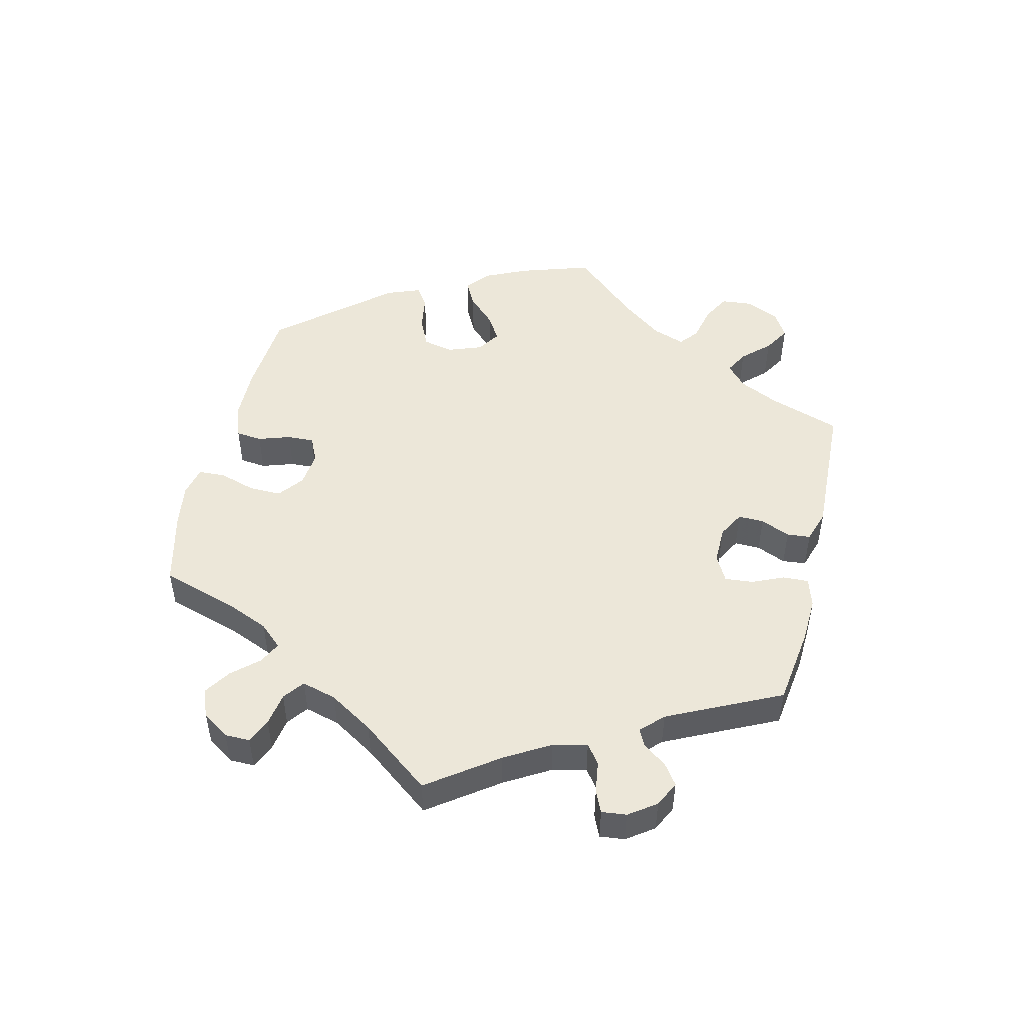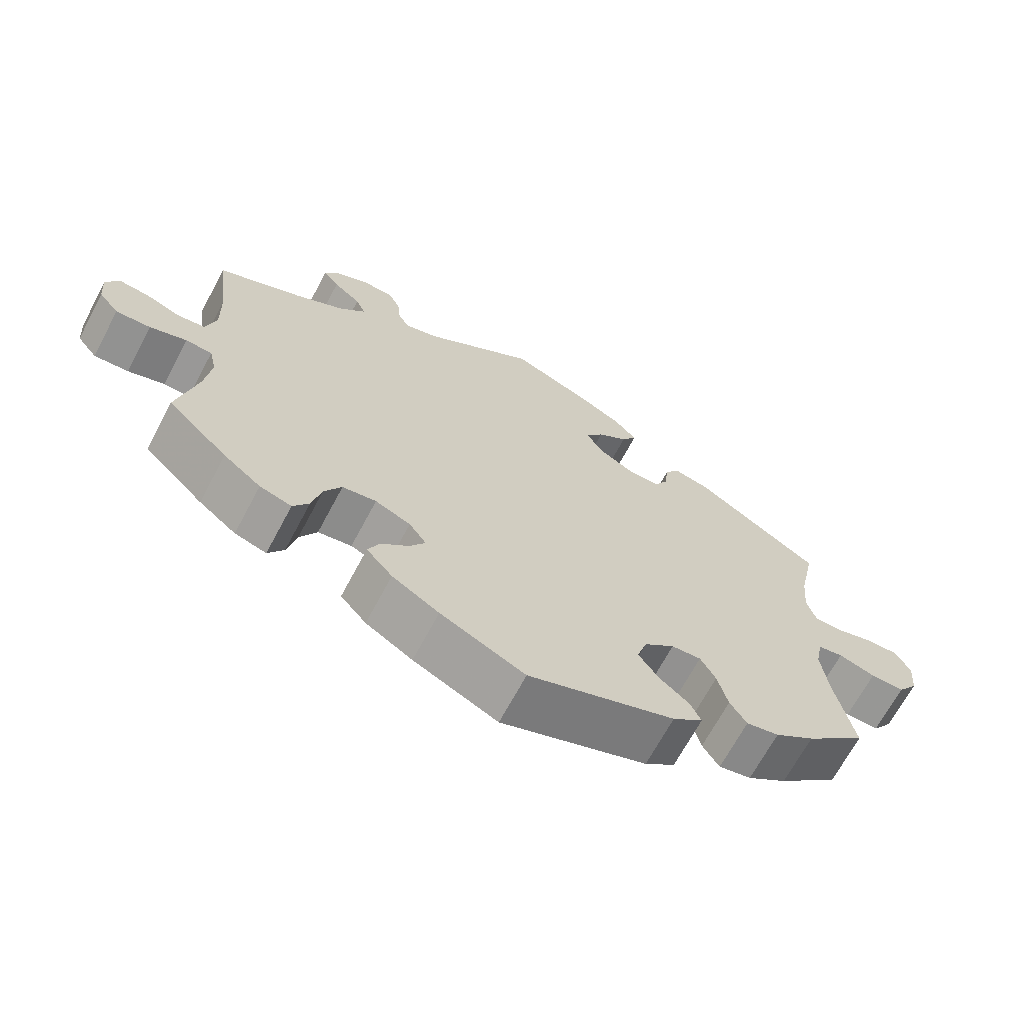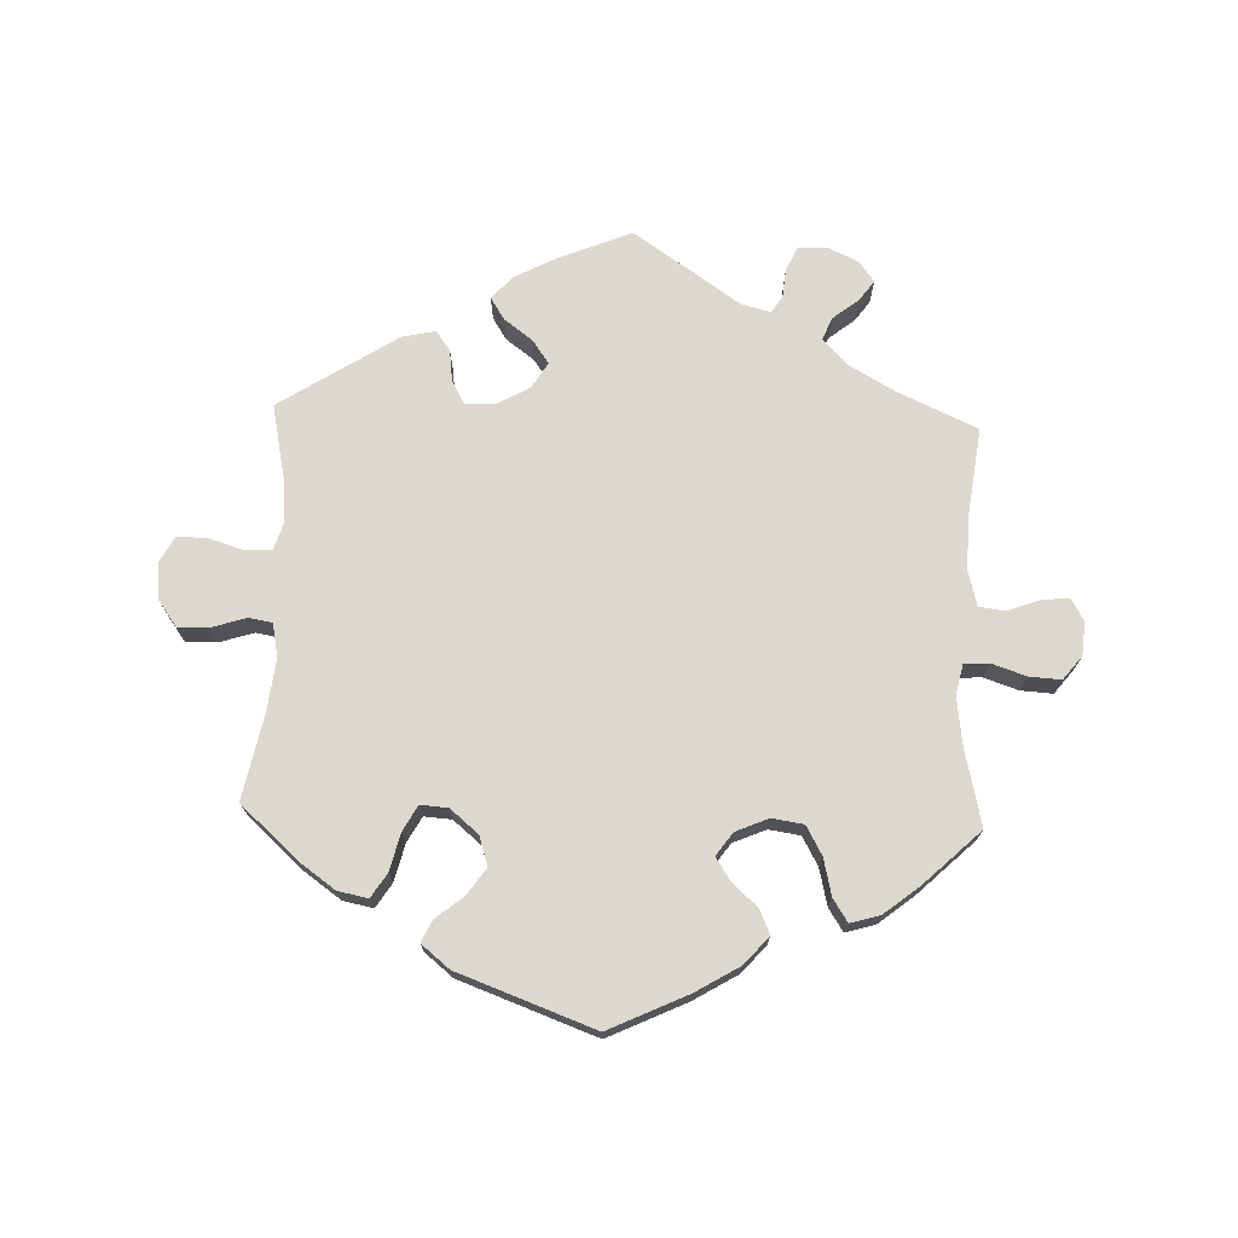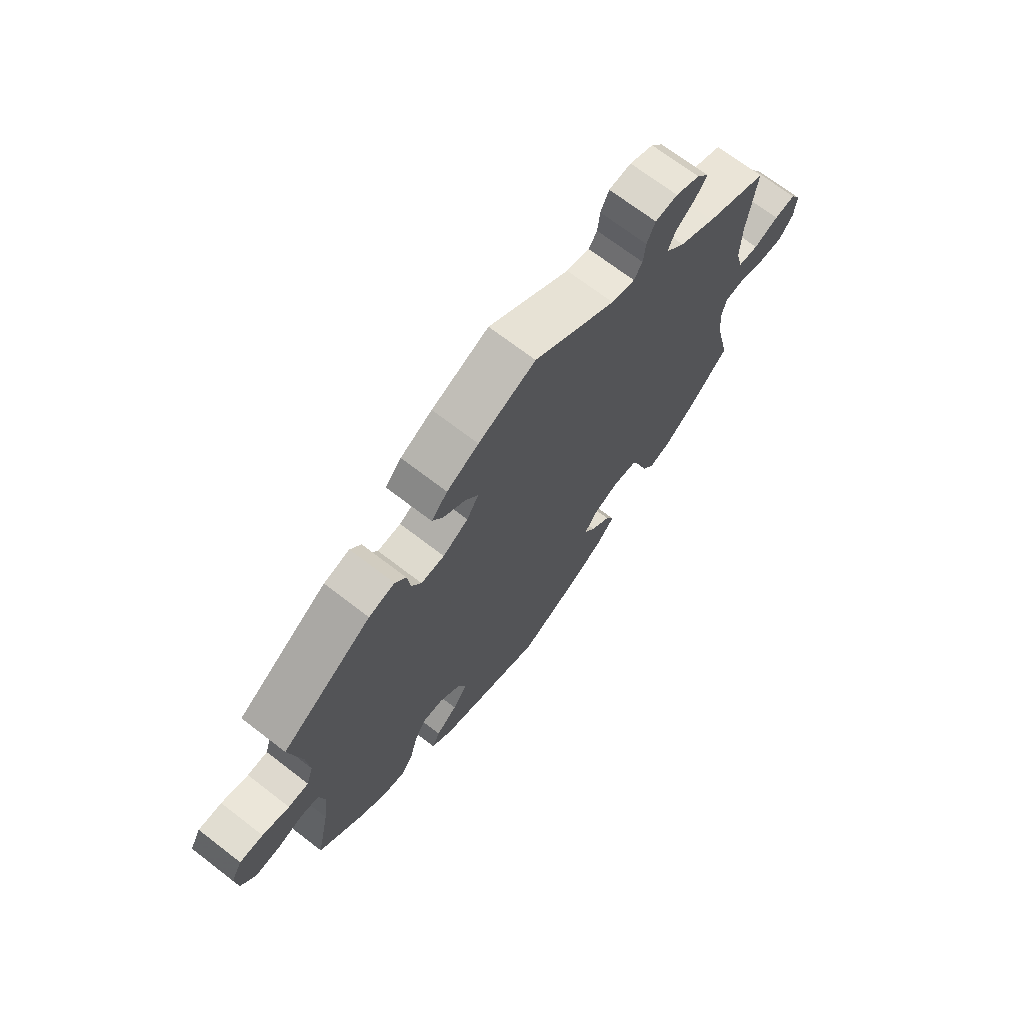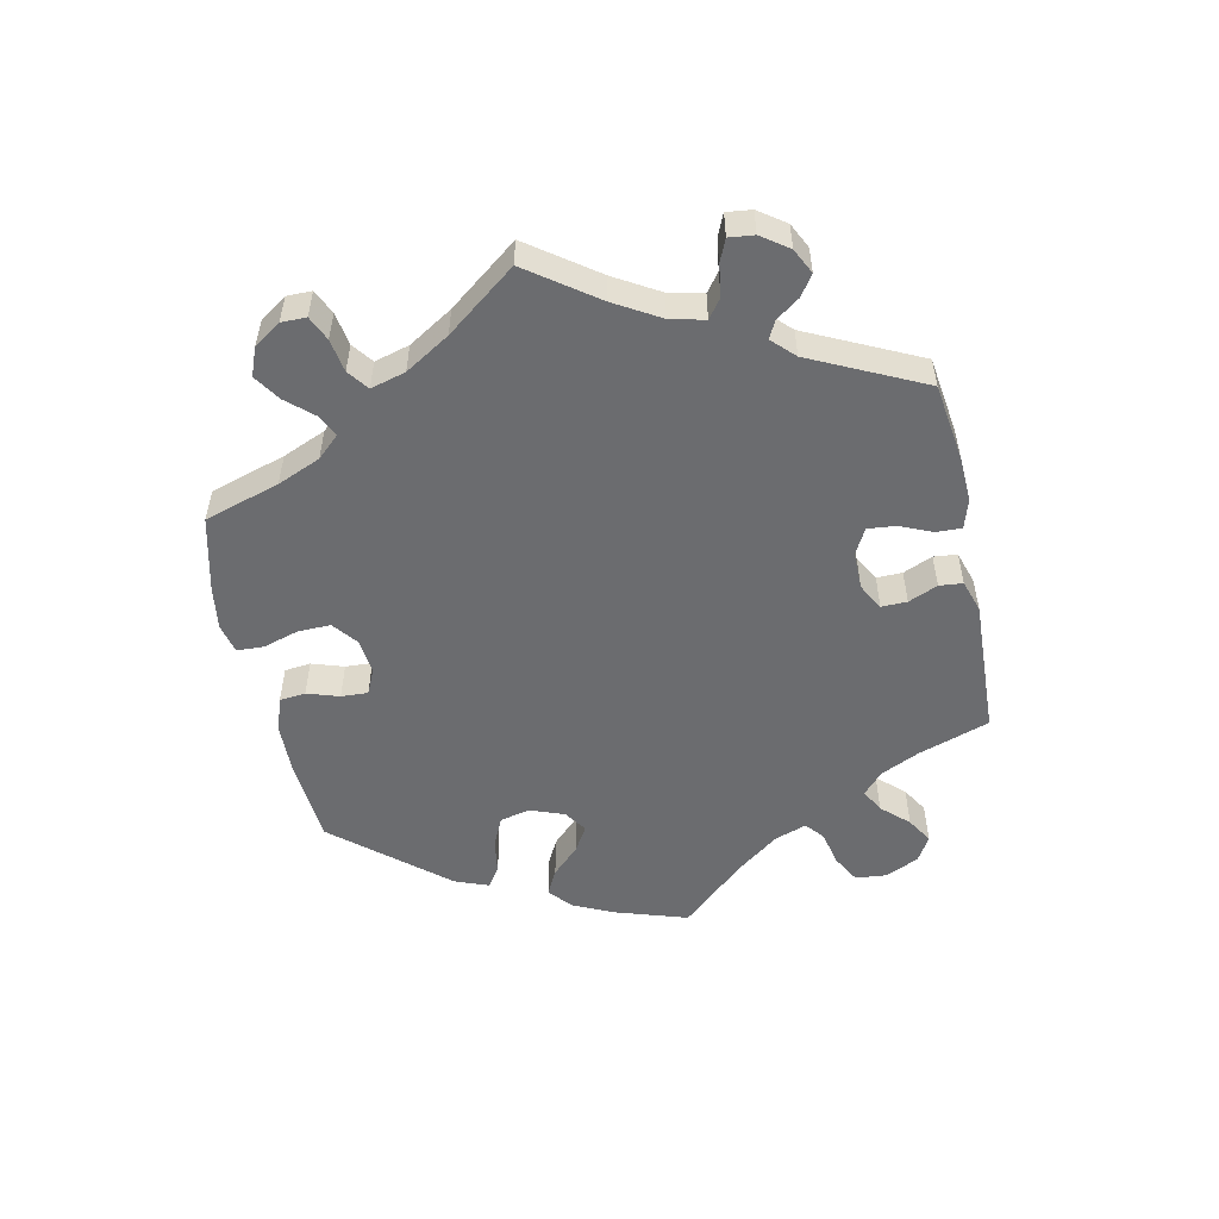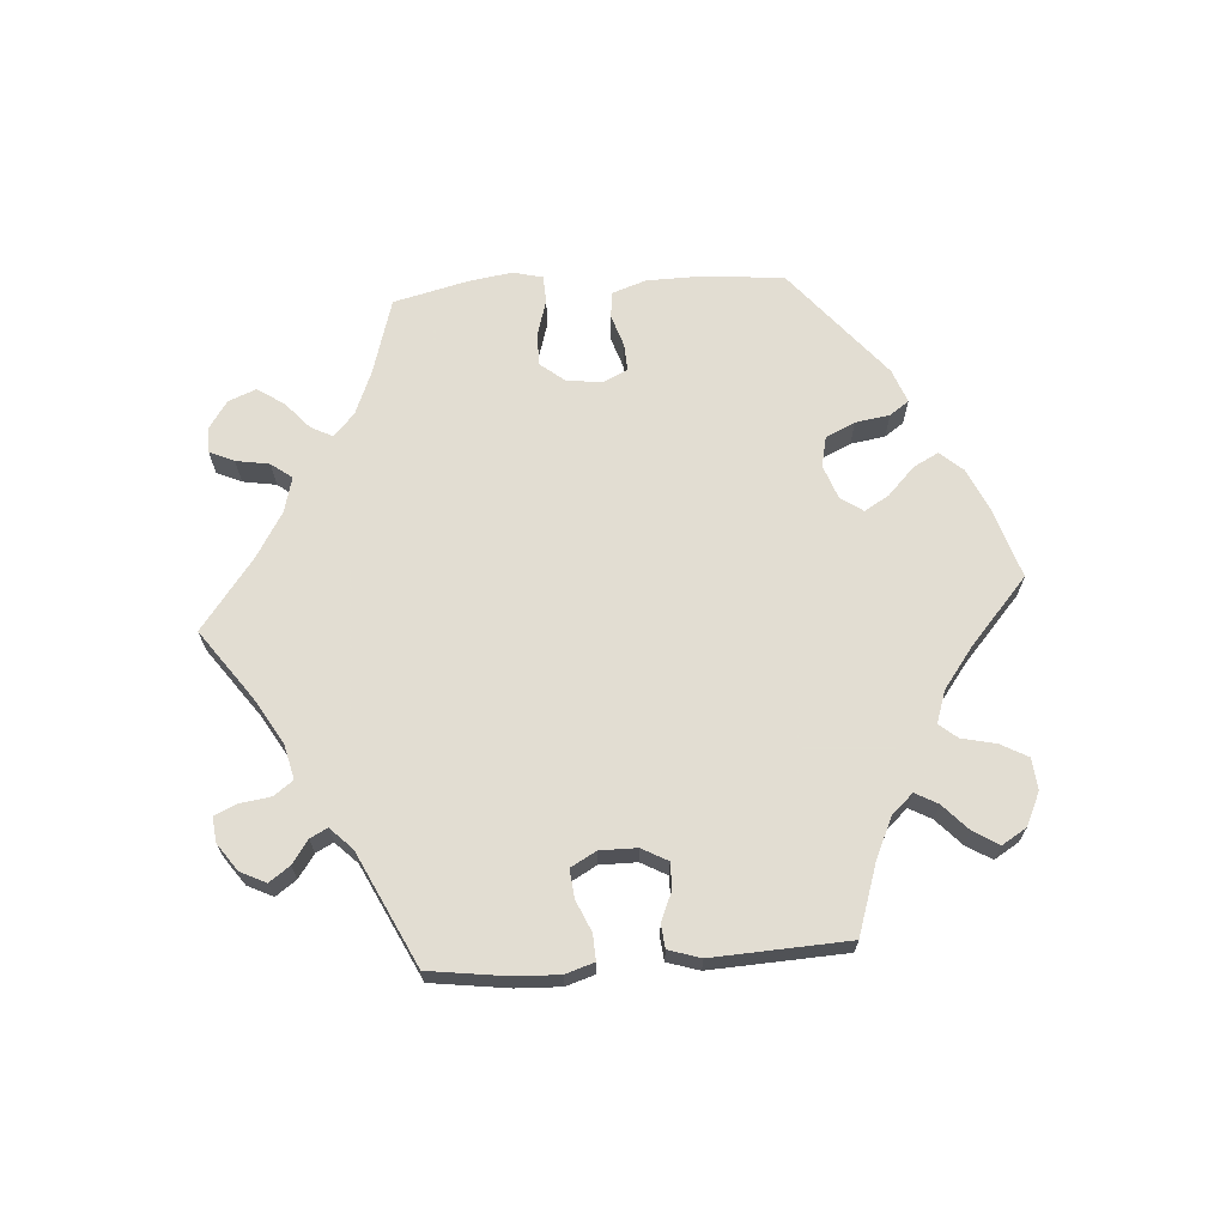
<metadata>
{"format":"obj","ext":"obj","renderer":"f3d","projection":"perspective","resolution":1024,"background":"white","views":[{"elev":50.0,"azim":-46.5,"up":"+Y"},{"elev":-67.7,"azim":-28.0,"up":"+Z"},{"elev":72.4,"azim":-177.9,"up":"+Y"},{"elev":70.0,"azim":127.6,"up":"+Z"},{"elev":-53.7,"azim":-47.9,"up":"+Y"},{"elev":68.1,"azim":25.9,"up":"+Y"}]}
</metadata>
<code>
v 0.416 0.07 -0.365
v 0.361 0.07 -0.404
v 0.316 0.07 -0.413
v 0.293 0.07 -0.377
v 0.279 0.07 -0.321
v 0.258 0.07 -0.283
v 0.217 0.07 -0.286
v 0.175 0.07 -0.321
v 0.161 0.07 -0.365
v 0.189 0.07 -0.405
v 0.23 0.07 -0.438
v 0.245 0.07 -0.47
v 0.203 0.07 -0.504
v 0 0.07 -0.578
v -0.117 0.07 -0.523
v -0.182 0.07 -0.484
v -0.218 0.07 -0.443
v -0.202 0.07 -0.407
v -0.164 0.07 -0.373
v -0.142 0.07 -0.339
v -0.166 0.07 -0.305
v -0.215 0.07 -0.284
v -0.262 0.07 -0.291
v -0.286 0.07 -0.334
v -0.299 0.07 -0.389
v -0.321 0.07 -0.423
v -0.365 0.07 -0.41
v -0.417 0.07 -0.369
v -0.501 0.07 -0.289
v -0.474 0.07 -0.173
v -0.465 0.07 -0.103
v -0.475 0.07 -0.058
v -0.512 0.07 -0.056
v -0.563 0.07 -0.073
v -0.611 0.07 -0.076
v -0.639 0.07 -0.041
v -0.643 0.07 0.009
v -0.624 0.07 0.042
v -0.583 0.07 0.038
v -0.535 0.07 0.02
v -0.496 0.07 0.025
v -0.482 0.07 0.078
v -0.484 0.07 0.157
v -0.501 0.07 0.289
v -0.383 0.07 0.342
v -0.314 0.07 0.381
v -0.277 0.07 0.42
v -0.291 0.07 0.453
v -0.329 0.07 0.483
v -0.351 0.07 0.513
v -0.328 0.07 0.544
v -0.282 0.07 0.565
v -0.239 0.07 0.562
v -0.223 0.07 0.527
v -0.219 0.07 0.484
v -0.203 0.07 0.459
v -0.158 0.07 0.471
v -0.001 0.07 0.578
v 0.109 0.07 0.533
v 0.17 0.07 0.501
v 0.201 0.07 0.467
v 0.18 0.07 0.434
v 0.138 0.07 0.403
v 0.113 0.07 0.368
v 0.136 0.07 0.33
v 0.185 0.07 0.302
v 0.23 0.07 0.301
v 0.249 0.07 0.335
v 0.255 0.07 0.383
v 0.276 0.07 0.412
v 0.326 0.07 0.401
v 0.5 0.07 0.289
v 0.477 0.07 0.179
v 0.471 0.07 0.113
v 0.484 0.07 0.071
v 0.523 0.07 0.07
v 0.575 0.07 0.086
v 0.62 0.07 0.087
v 0.641 0.07 0.049
v 0.636 0.07 -0.006
v 0.608 0.07 -0.045
v 0.561 0.07 -0.044
v 0.51 0.07 -0.028
v 0.475 0.07 -0.034
v 0.465 0.07 -0.084
v 0.474 0.07 -0.161
v 0.5 0.07 -0.289
v 0.416 0 -0.365
v 0.361 0 -0.404
v 0.316 0 -0.413
v 0.293 0 -0.377
v 0.279 0 -0.321
v 0.258 0 -0.283
v 0.217 0 -0.286
v 0.175 0 -0.321
v 0.161 0 -0.365
v 0.189 0 -0.405
v 0.23 0 -0.438
v 0.245 0 -0.47
v 0.203 0 -0.504
v 0 0 -0.578
v -0.117 0 -0.523
v -0.182 0 -0.484
v -0.218 0 -0.443
v -0.202 0 -0.407
v -0.164 0 -0.373
v -0.142 0 -0.339
v -0.166 0 -0.305
v -0.215 0 -0.284
v -0.262 0 -0.291
v -0.286 0 -0.334
v -0.299 0 -0.389
v -0.321 0 -0.423
v -0.365 0 -0.41
v -0.417 0 -0.369
v -0.501 0 -0.289
v -0.474 0 -0.173
v -0.465 0 -0.103
v -0.475 0 -0.058
v -0.512 0 -0.056
v -0.563 0 -0.073
v -0.611 0 -0.076
v -0.639 0 -0.041
v -0.643 0 0.009
v -0.624 0 0.042
v -0.583 0 0.038
v -0.535 0 0.02
v -0.496 0 0.025
v -0.482 0 0.078
v -0.484 0 0.157
v -0.501 0 0.289
v -0.383 0 0.342
v -0.314 0 0.381
v -0.277 0 0.42
v -0.291 0 0.453
v -0.329 0 0.483
v -0.351 0 0.513
v -0.328 0 0.544
v -0.282 0 0.565
v -0.239 0 0.562
v -0.223 0 0.527
v -0.219 0 0.484
v -0.203 0 0.459
v -0.158 0 0.471
v -0.001 0 0.578
v 0.109 0 0.533
v 0.17 0 0.501
v 0.201 0 0.467
v 0.18 0 0.434
v 0.138 0 0.403
v 0.113 0 0.368
v 0.136 0 0.33
v 0.185 0 0.302
v 0.23 0 0.301
v 0.249 0 0.335
v 0.255 0 0.383
v 0.276 0 0.412
v 0.326 0 0.401
v 0.5 0 0.289
v 0.477 0 0.179
v 0.471 0 0.113
v 0.484 0 0.071
v 0.523 0 0.07
v 0.575 0 0.086
v 0.62 0 0.087
v 0.641 0 0.049
v 0.636 0 -0.006
v 0.608 0 -0.045
v 0.561 0 -0.044
v 0.51 0 -0.028
v 0.475 0 -0.034
v 0.465 0 -0.084
v 0.474 0 -0.161
v 0.5 0 -0.289
f 86 87 1 2
f 85 86 2 3
f 84 85 3 4
f 80 81 82 83
f 80 83 84
f 79 80 84
f 76 77 78 79
f 75 76 79 84
f 74 75 84 4
f 70 71 72 73
f 68 69 70 73
f 67 68 73 74
f 66 67 74 4
f 60 61 62 63
f 60 63 64
f 57 58 59 60
f 56 57 60 64
f 52 53 54 55
f 52 55 56
f 51 52 56
f 48 49 50 51
f 47 48 51 56
f 46 47 56 64
f 43 44 45
f 42 43 45 46
f 41 42 46 64
f 37 38 39 40
f 35 36 37 40
f 33 34 35 40
f 32 33 40 41
f 27 28 29 30
f 27 30 31
f 24 25 26 27
f 23 24 27 31
f 22 23 31 32
f 16 17 18 19
f 16 19 20
f 15 16 20
f 14 15 20
f 13 14 20
f 10 11 12 13
f 9 10 13 20
f 8 9 20 21
f 65 66 4 5
f 64 65 5 6
f 41 64 6 7
f 21 22 32 41
f 7 8 21 41
f 89 88 174 173
f 90 89 173 172
f 91 90 172 171
f 170 169 168 167
f 171 170 167
f 171 167 166
f 166 165 164 163
f 171 166 163 162
f 91 171 162 161
f 160 159 158 157
f 160 157 156 155
f 161 160 155 154
f 91 161 154 153
f 150 149 148 147
f 151 150 147
f 147 146 145 144
f 151 147 144 143
f 142 141 140 139
f 143 142 139
f 143 139 138
f 138 137 136 135
f 143 138 135 134
f 151 143 134 133
f 132 131 130
f 133 132 130 129
f 151 133 129 128
f 127 126 125 124
f 127 124 123 122
f 127 122 121 120
f 128 127 120 119
f 117 116 115 114
f 118 117 114
f 114 113 112 111
f 118 114 111 110
f 119 118 110 109
f 106 105 104 103
f 107 106 103
f 107 103 102
f 107 102 101
f 107 101 100
f 100 99 98 97
f 107 100 97 96
f 108 107 96 95
f 92 91 153 152
f 93 92 152 151
f 94 93 151 128
f 128 119 109 108
f 128 108 95 94
f 1 88 89 2
f 2 89 90 3
f 3 90 91 4
f 4 91 92 5
f 5 92 93 6
f 6 93 94 7
f 7 94 95 8
f 8 95 96 9
f 9 96 97 10
f 10 97 98 11
f 11 98 99 12
f 12 99 100 13
f 13 100 101 14
f 14 101 102 15
f 15 102 103 16
f 16 103 104 17
f 17 104 105 18
f 18 105 106 19
f 19 106 107 20
f 20 107 108 21
f 21 108 109 22
f 22 109 110 23
f 23 110 111 24
f 24 111 112 25
f 25 112 113 26
f 26 113 114 27
f 27 114 115 28
f 28 115 116 29
f 29 116 117 30
f 30 117 118 31
f 31 118 119 32
f 32 119 120 33
f 33 120 121 34
f 34 121 122 35
f 35 122 123 36
f 36 123 124 37
f 37 124 125 38
f 38 125 126 39
f 39 126 127 40
f 40 127 128 41
f 41 128 129 42
f 42 129 130 43
f 43 130 131 44
f 44 131 132 45
f 45 132 133 46
f 46 133 134 47
f 47 134 135 48
f 48 135 136 49
f 49 136 137 50
f 50 137 138 51
f 51 138 139 52
f 52 139 140 53
f 53 140 141 54
f 54 141 142 55
f 55 142 143 56
f 56 143 144 57
f 57 144 145 58
f 58 145 146 59
f 59 146 147 60
f 60 147 148 61
f 61 148 149 62
f 62 149 150 63
f 63 150 151 64
f 64 151 152 65
f 65 152 153 66
f 66 153 154 67
f 67 154 155 68
f 68 155 156 69
f 69 156 157 70
f 70 157 158 71
f 71 158 159 72
f 72 159 160 73
f 73 160 161 74
f 74 161 162 75
f 75 162 163 76
f 76 163 164 77
f 77 164 165 78
f 78 165 166 79
f 79 166 167 80
f 80 167 168 81
f 81 168 169 82
f 82 169 170 83
f 83 170 171 84
f 84 171 172 85
f 85 172 173 86
f 86 173 174 87
f 87 174 88 1

</code>
